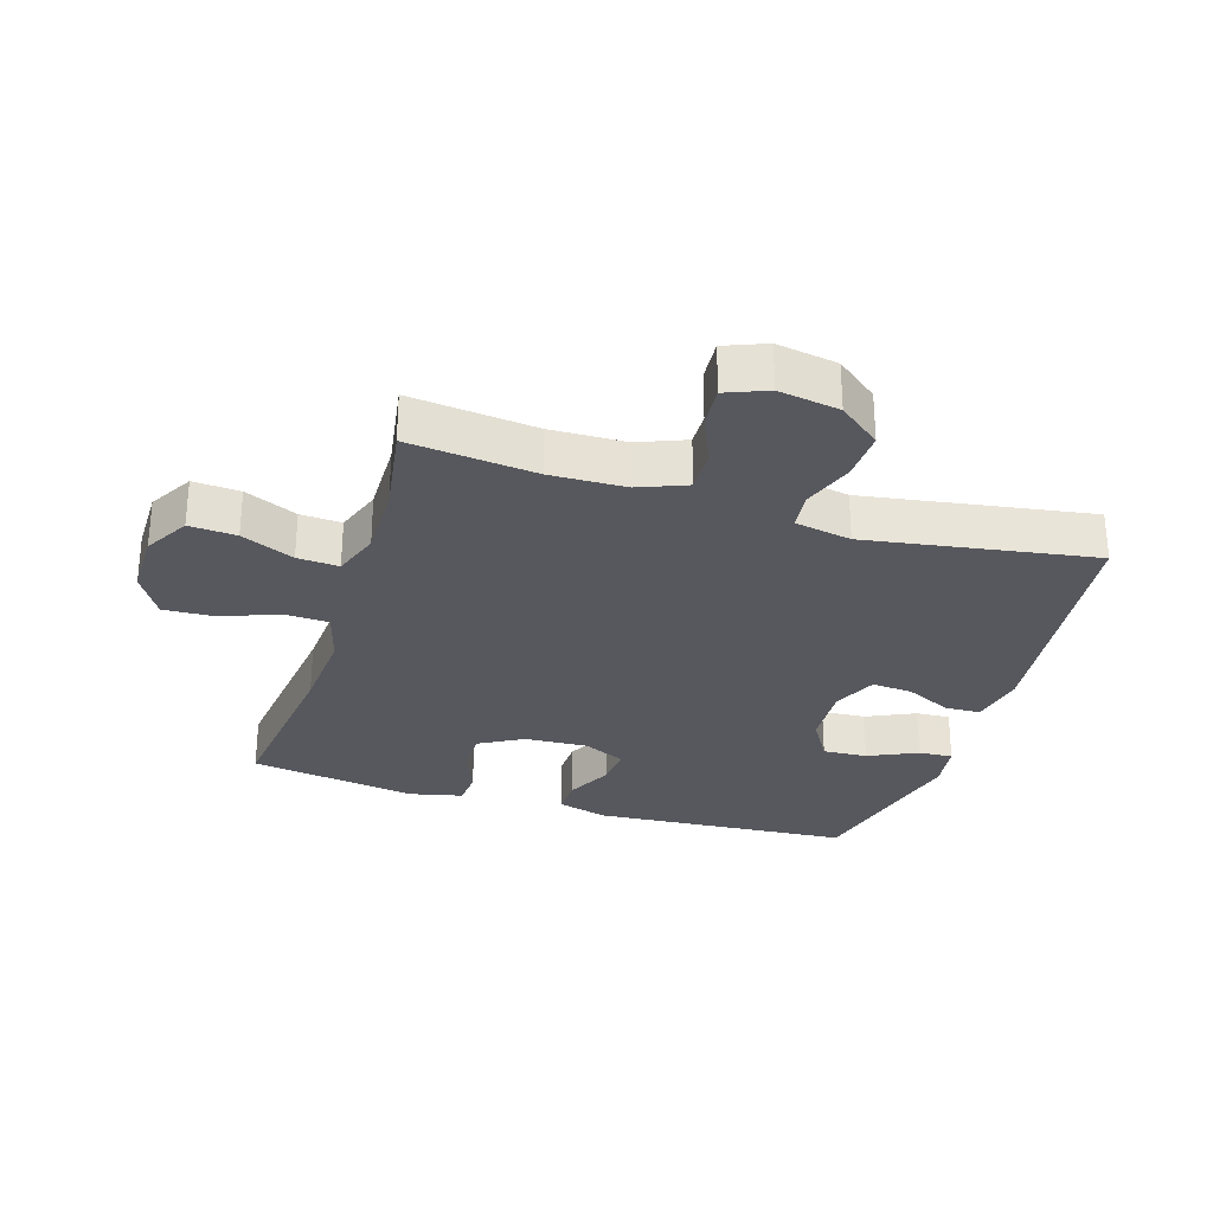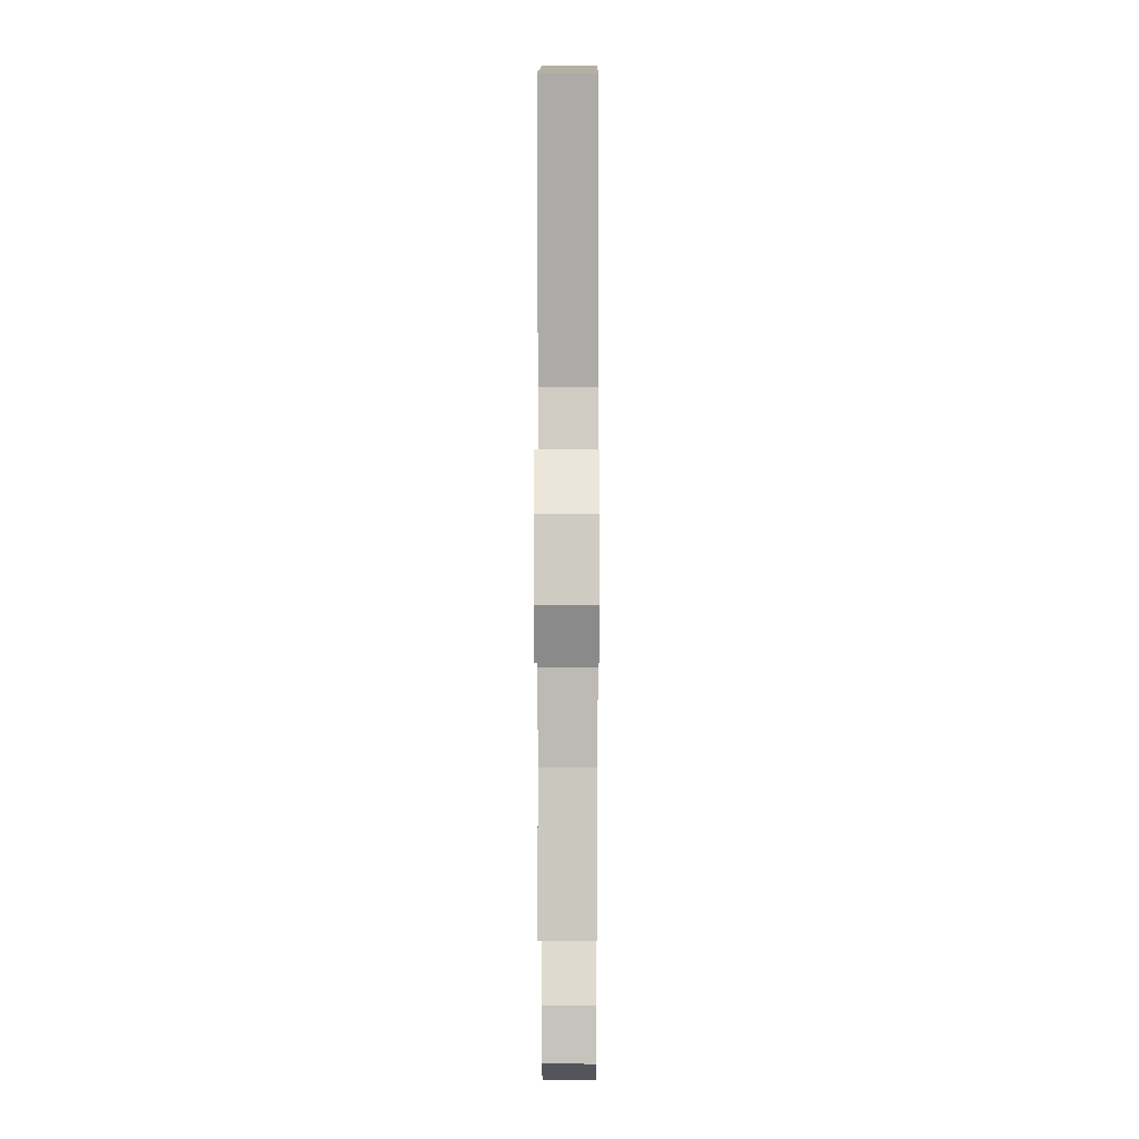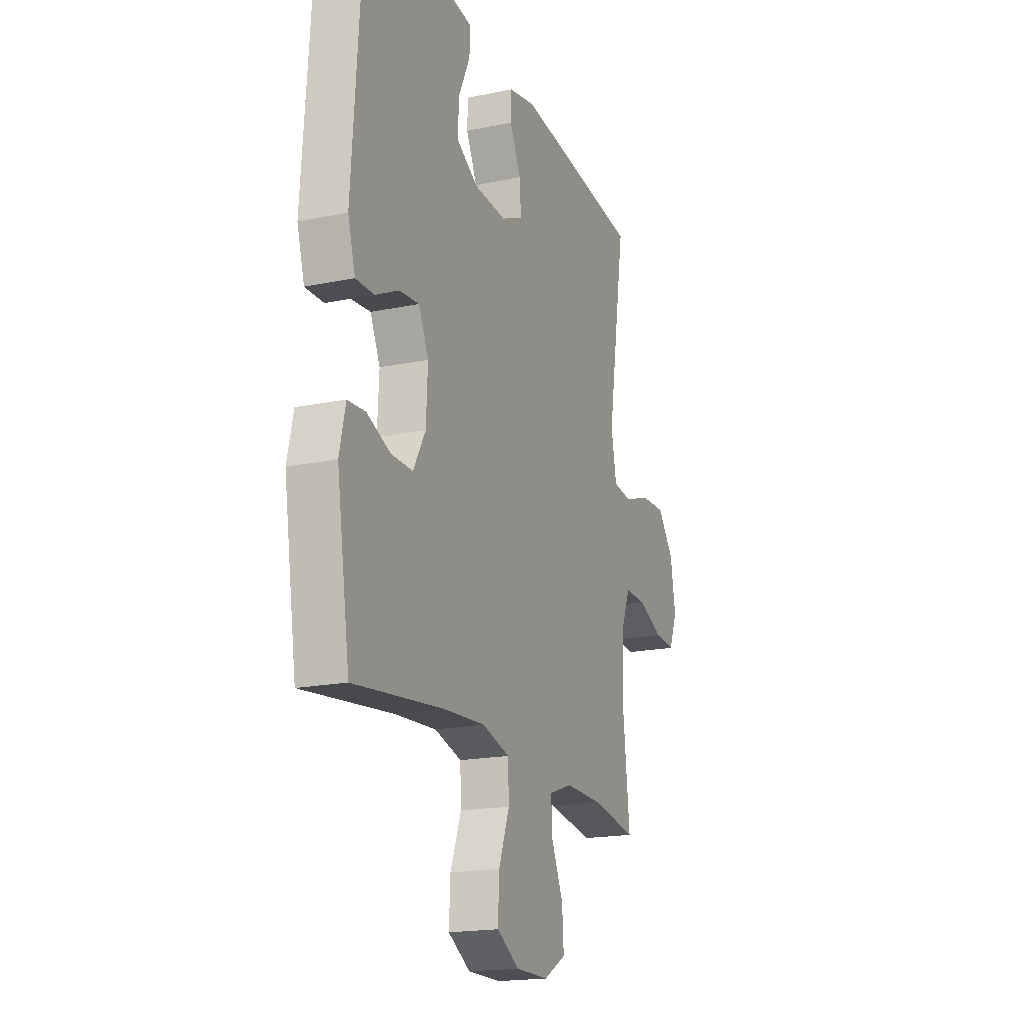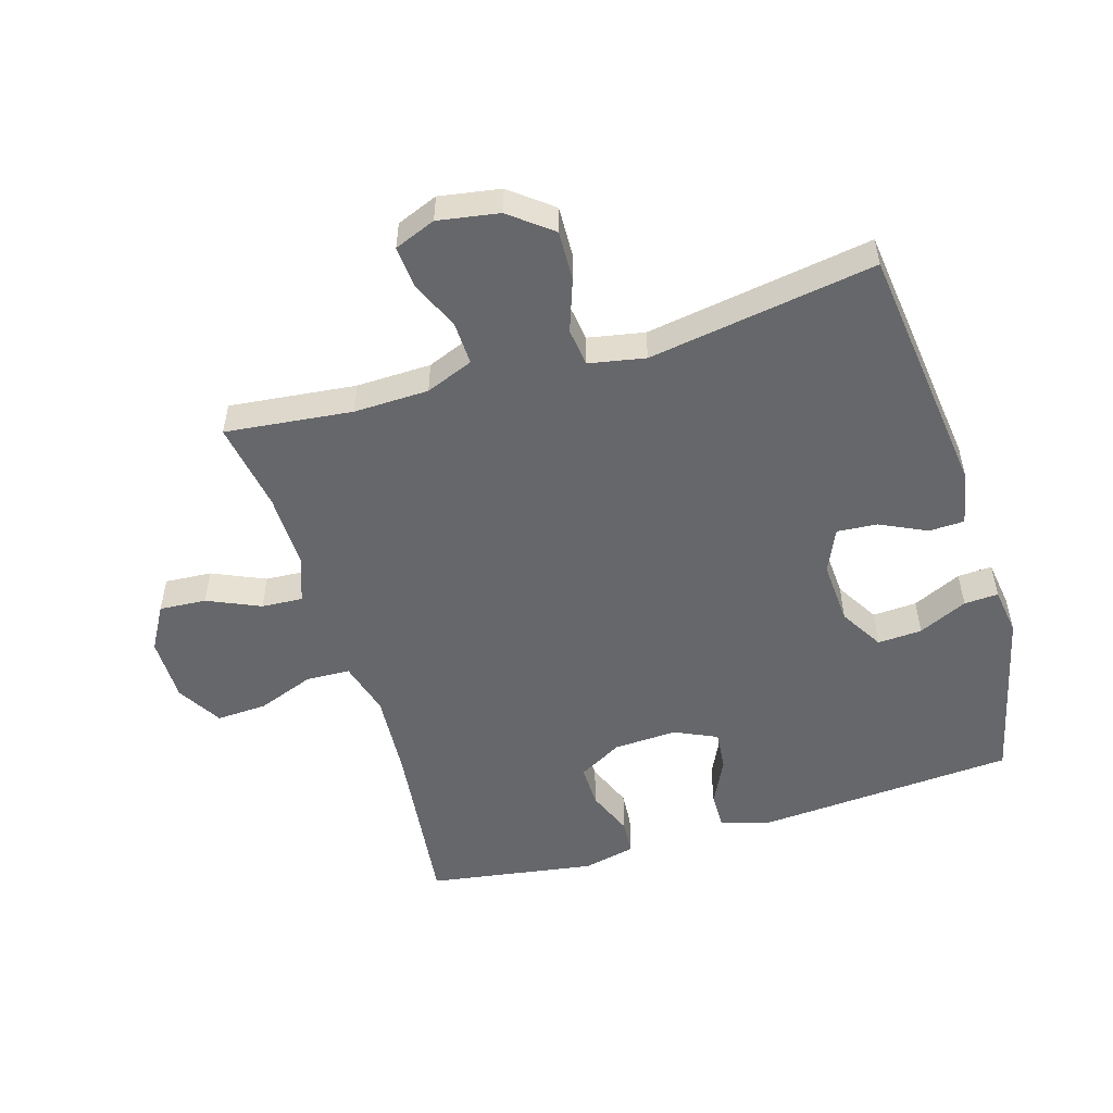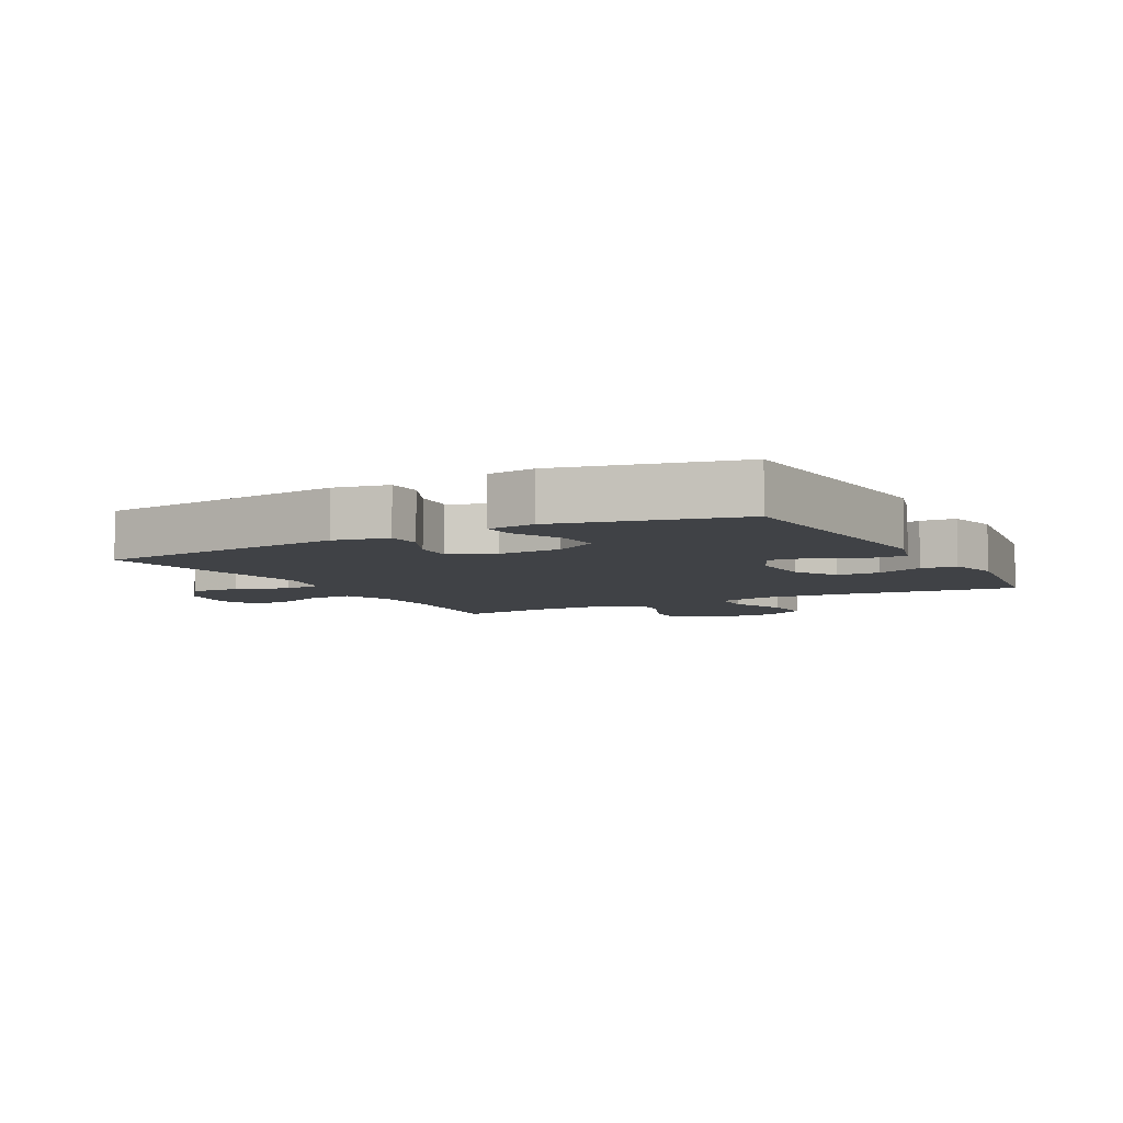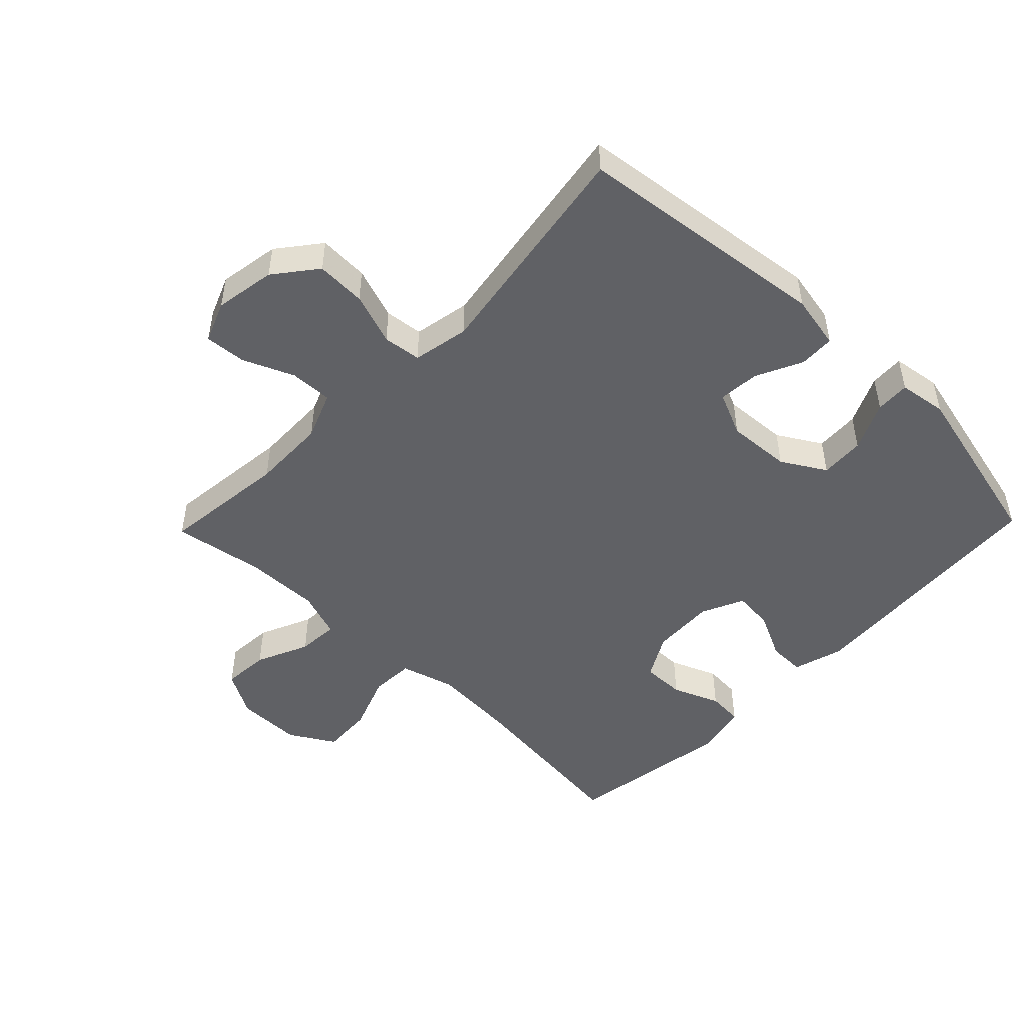
<metadata>
{"format":"obj","ext":"obj","renderer":"f3d","projection":"perspective","resolution":1024,"background":"white","views":[{"elev":-28.9,"azim":-107.3,"up":"+Y"},{"elev":4.7,"azim":-89.7,"up":"+Z"},{"elev":-18.4,"azim":111.8,"up":"+Z"},{"elev":-52.1,"azim":-73.2,"up":"+Y"},{"elev":-6.3,"azim":28.5,"up":"+Y"},{"elev":-48.7,"azim":-44.0,"up":"+Y"}]}
</metadata>
<code>
v -0.5 0.07 0.5
v -0.1 0.07 0.548
v -0.014 0.07 0.531
v -0.012 0.07 0.475
v -0.047 0.07 0.402
v -0.052 0.07 0.338
v 0.017 0.07 0.307
v 0.118 0.07 0.313
v 0.187 0.07 0.354
v 0.183 0.07 0.424
v 0.147 0.07 0.501
v 0.144 0.07 0.555
v 0.22 0.07 0.566
v 0.5 0.07 0.5
v 0.529 0.07 0.092
v 0.506 0.07 0.013
v 0.448 0.07 0.014
v 0.374 0.07 0.05
v 0.311 0.07 0.056
v 0.28 0.07 -0.011
v 0.285 0.07 -0.111
v 0.324 0.07 -0.18
v 0.392 0.07 -0.179
v 0.466 0.07 -0.149
v 0.522 0.07 -0.153
v 0.541 0.07 -0.236
v 0.5 0.07 -0.5
v 0.218 0.07 -0.467
v 0.084 0.07 -0.458
v -0.002 0.07 -0.482
v -0.005 0.07 -0.551
v 0.029 0.07 -0.641
v 0.033 0.07 -0.721
v -0.038 0.07 -0.763
v -0.141 0.07 -0.763
v -0.211 0.07 -0.723
v -0.206 0.07 -0.649
v -0.169 0.07 -0.566
v -0.165 0.07 -0.501
v -0.239 0.07 -0.475
v -0.357 0.07 -0.477
v -0.5 0.07 -0.5
v -0.478 0.07 -0.3
v -0.481 0.07 -0.182
v -0.511 0.07 -0.107
v -0.578 0.07 -0.109
v -0.658 0.07 -0.143
v -0.723 0.07 -0.148
v -0.749 0.07 -0.083
v -0.733 0.07 0.013
v -0.681 0.07 0.079
v -0.602 0.07 0.076
v -0.52 0.07 0.047
v -0.46 0.07 0.054
v -0.443 0.07 0.143
v -0.5 0 0.5
v -0.1 0 0.548
v -0.014 0 0.531
v -0.012 0 0.475
v -0.047 0 0.402
v -0.052 0 0.338
v 0.017 0 0.307
v 0.118 0 0.313
v 0.187 0 0.354
v 0.183 0 0.424
v 0.147 0 0.501
v 0.144 0 0.555
v 0.22 0 0.566
v 0.5 0 0.5
v 0.529 0 0.092
v 0.506 0 0.013
v 0.448 0 0.014
v 0.374 0 0.05
v 0.311 0 0.056
v 0.28 0 -0.011
v 0.285 0 -0.111
v 0.324 0 -0.18
v 0.392 0 -0.179
v 0.466 0 -0.149
v 0.522 0 -0.153
v 0.541 0 -0.236
v 0.5 0 -0.5
v 0.218 0 -0.467
v 0.084 0 -0.458
v -0.002 0 -0.482
v -0.005 0 -0.551
v 0.029 0 -0.641
v 0.033 0 -0.721
v -0.038 0 -0.763
v -0.141 0 -0.763
v -0.211 0 -0.723
v -0.206 0 -0.649
v -0.169 0 -0.566
v -0.165 0 -0.501
v -0.239 0 -0.475
v -0.357 0 -0.477
v -0.5 0 -0.5
v -0.478 0 -0.3
v -0.481 0 -0.182
v -0.511 0 -0.107
v -0.578 0 -0.109
v -0.658 0 -0.143
v -0.723 0 -0.148
v -0.749 0 -0.083
v -0.733 0 0.013
v -0.681 0 0.079
v -0.602 0 0.076
v -0.52 0 0.047
v -0.46 0 0.054
v -0.443 0 0.143
f 50 51 52 53
f 50 53 54
f 49 50 54
f 46 47 48 49
f 45 46 49 54
f 44 45 54
f 43 44 54 55
f 41 42 43
f 40 41 43 55
f 35 36 37 38
f 35 38 39
f 34 35 39
f 31 32 33 34
f 30 31 34 39
f 29 30 39 40
f 25 26 27 28
f 23 24 25 28
f 22 23 28 29
f 21 22 29 40
f 15 16 17 18
f 15 18 19
f 14 15 19
f 13 14 19 20
f 10 11 12 13
f 9 10 13 20
f 2 3 4 5
f 2 5 6
f 1 2 6
f 55 1 6 7
f 8 9 20 21
f 21 40 55
f 7 8 21 55
f 108 107 106 105
f 109 108 105
f 109 105 104
f 104 103 102 101
f 109 104 101 100
f 109 100 99
f 110 109 99 98
f 98 97 96
f 110 98 96 95
f 93 92 91 90
f 94 93 90
f 94 90 89
f 89 88 87 86
f 94 89 86 85
f 95 94 85 84
f 83 82 81 80
f 83 80 79 78
f 84 83 78 77
f 95 84 77 76
f 73 72 71 70
f 74 73 70
f 74 70 69
f 75 74 69 68
f 68 67 66 65
f 75 68 65 64
f 60 59 58 57
f 61 60 57
f 61 57 56
f 62 61 56 110
f 76 75 64 63
f 110 95 76
f 110 76 63 62
f 1 56 57 2
f 2 57 58 3
f 3 58 59 4
f 4 59 60 5
f 5 60 61 6
f 6 61 62 7
f 7 62 63 8
f 8 63 64 9
f 9 64 65 10
f 10 65 66 11
f 11 66 67 12
f 12 67 68 13
f 13 68 69 14
f 14 69 70 15
f 15 70 71 16
f 16 71 72 17
f 17 72 73 18
f 18 73 74 19
f 19 74 75 20
f 20 75 76 21
f 21 76 77 22
f 22 77 78 23
f 23 78 79 24
f 24 79 80 25
f 25 80 81 26
f 26 81 82 27
f 27 82 83 28
f 28 83 84 29
f 29 84 85 30
f 30 85 86 31
f 31 86 87 32
f 32 87 88 33
f 33 88 89 34
f 34 89 90 35
f 35 90 91 36
f 36 91 92 37
f 37 92 93 38
f 38 93 94 39
f 39 94 95 40
f 40 95 96 41
f 41 96 97 42
f 42 97 98 43
f 43 98 99 44
f 44 99 100 45
f 45 100 101 46
f 46 101 102 47
f 47 102 103 48
f 48 103 104 49
f 49 104 105 50
f 50 105 106 51
f 51 106 107 52
f 52 107 108 53
f 53 108 109 54
f 54 109 110 55
f 55 110 56 1

</code>
